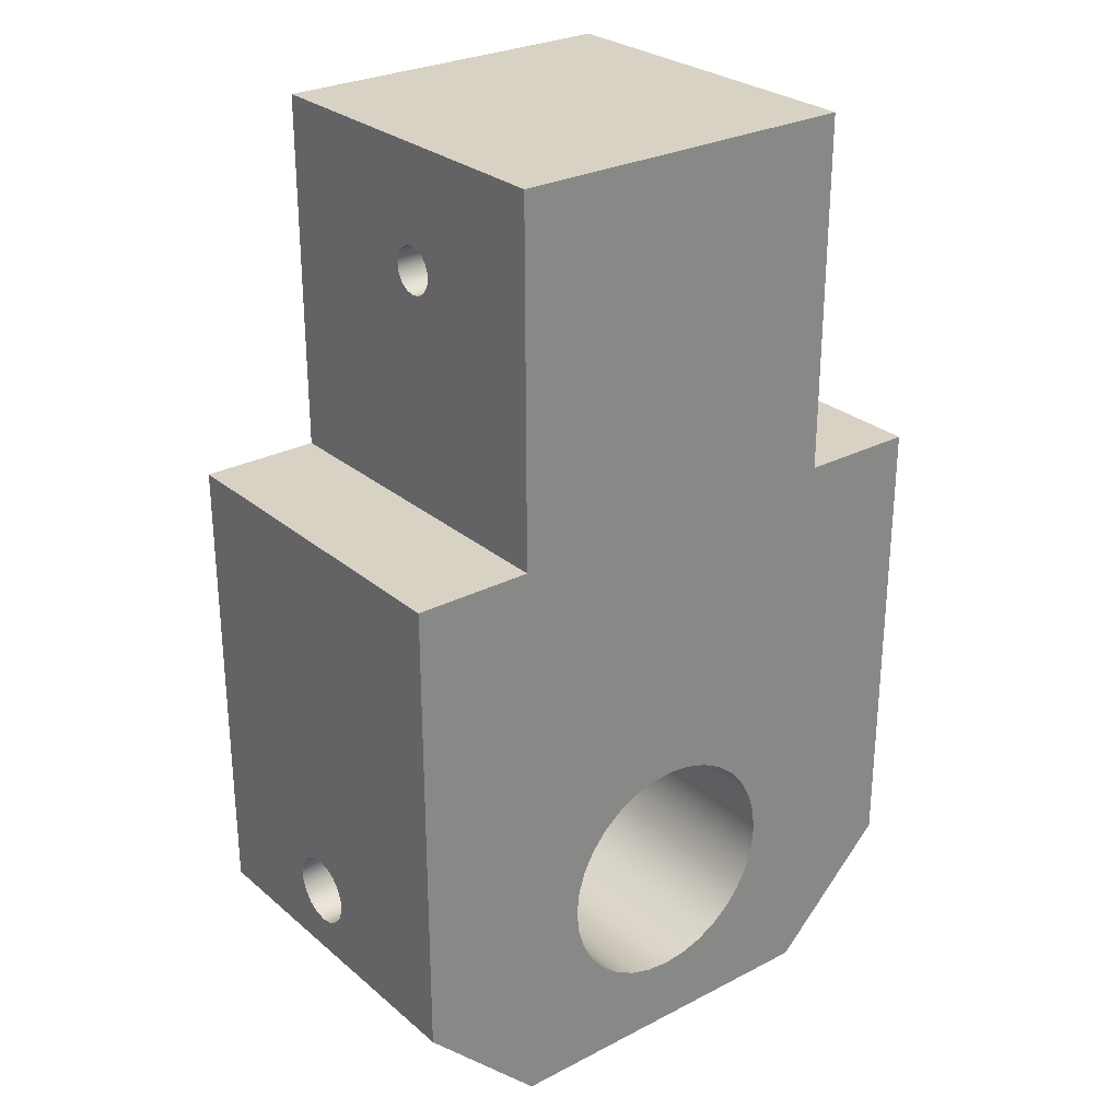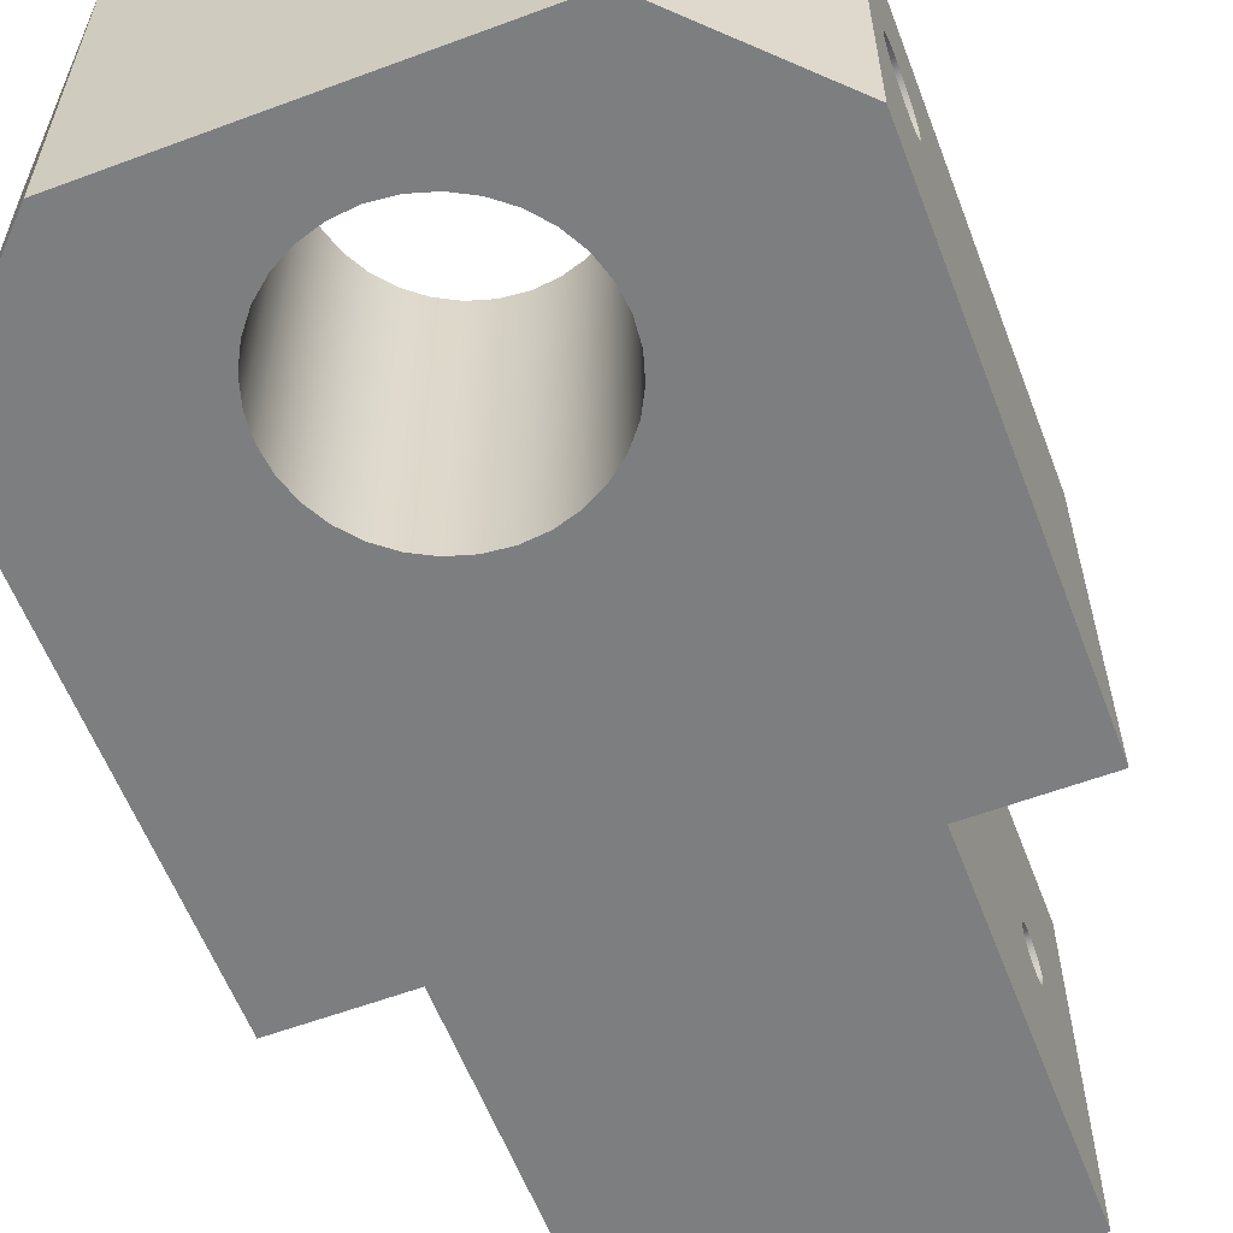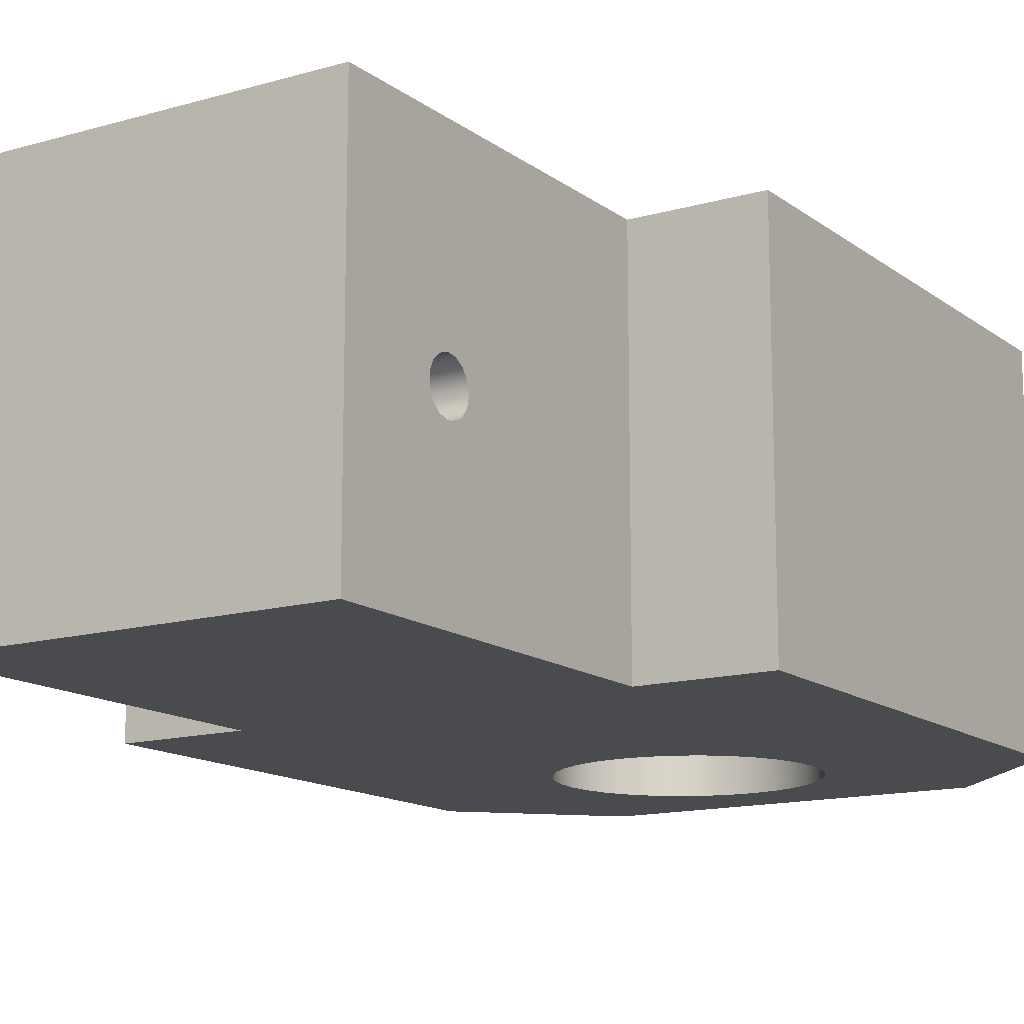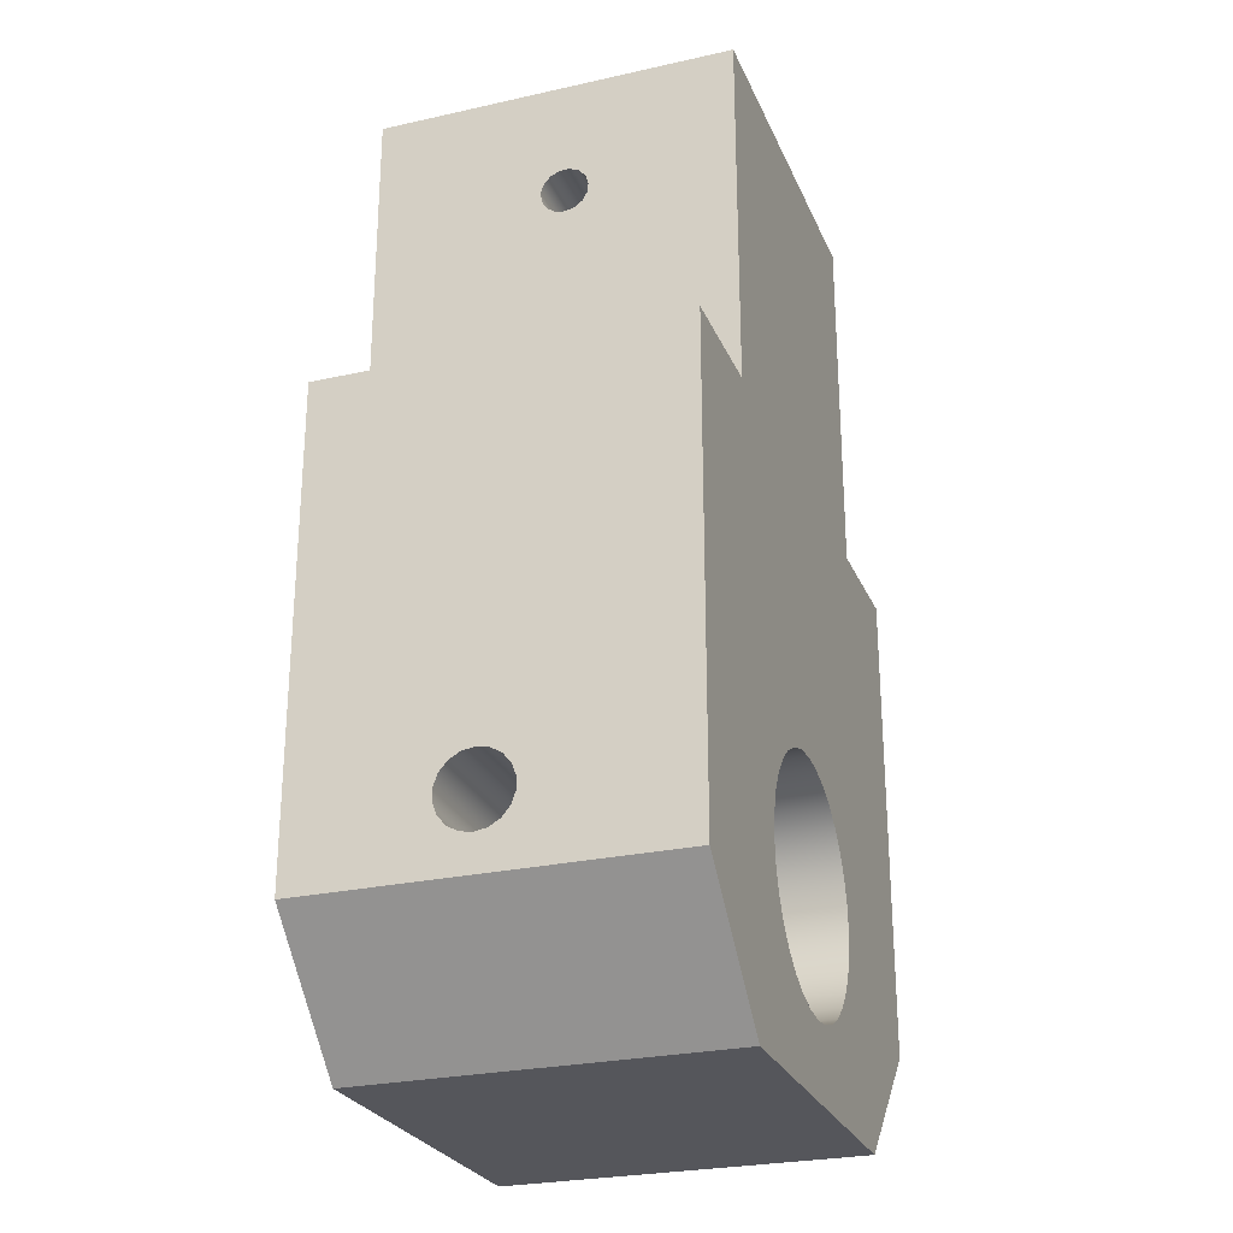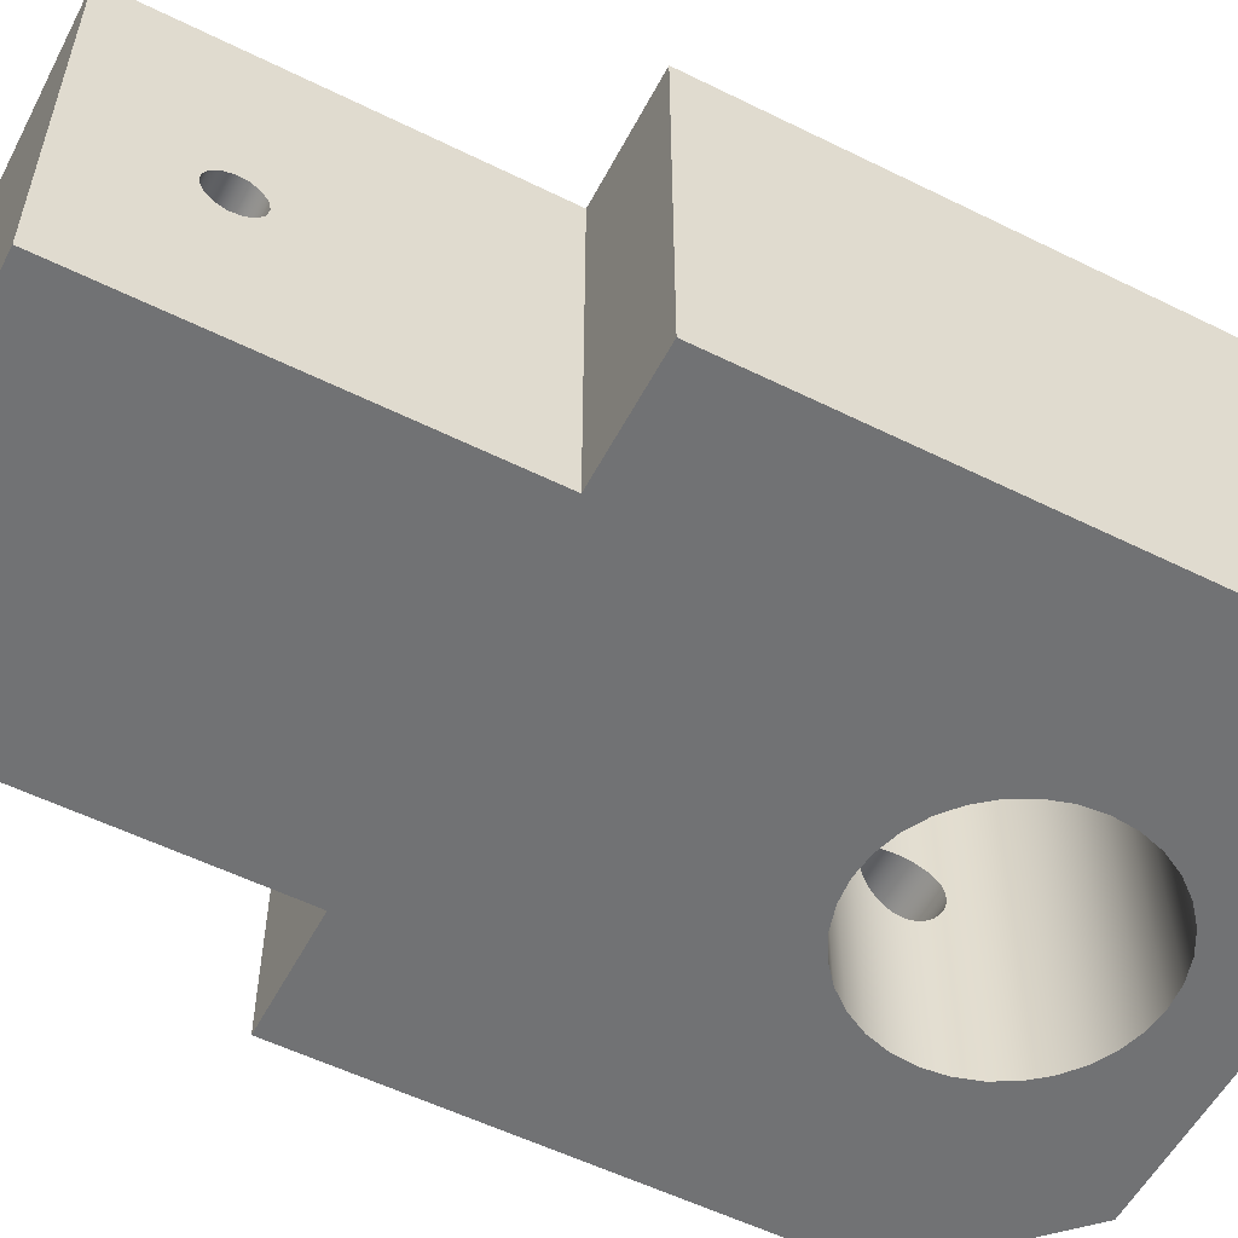
<metadata>
{"format":"obj","ext":"obj","renderer":"f3d","projection":"perspective","resolution":1024,"background":"white","views":[{"elev":27.7,"azim":141.7,"up":"+Y"},{"elev":-59.3,"azim":20.9,"up":"+Z"},{"elev":-13.9,"azim":-147.4,"up":"+Z"},{"elev":-26.3,"azim":109.5,"up":"+Y"},{"elev":-55.4,"azim":-117.5,"up":"+Z"}]}
</metadata>
<code>
v 1.989 0 0
v 2.492 0.5029 0
v 2.492 0.5029 1.5
v 1.989 0 1.5
v 2.492 0.65 0.8
v 2.492 0.659 0.8513
v 2.492 0.6851 0.8964
v 2.492 0.725 0.9299
v 2.492 0.774 0.9477
v 2.492 0.826 0.9477
v 2.492 0.875 0.9299
v 2.492 0.9149 0.8964
v 2.492 0.941 0.8513
v 2.492 0.95 0.8
v 2.492 0.941 0.7487
v 2.492 0.9149 0.7036
v 2.492 0.875 0.6701
v 2.492 0.826 0.6523
v 2.492 0.774 0.6523
v 2.492 0.725 0.6701
v 2.492 0.6851 0.7036
v 2.492 0.659 0.7487
v 2.492 0.5029 0
v 2.492 2.496 0
v 2.492 2.496 1.5
v 2.492 0.5029 1.5
v 0.4945 0 0
v 1.989 0 0
v 1.989 0 1.5
v 0.4945 0 1.5
v 2.492 2.496 0
v 1.992 2.496 0
v 1.992 2.496 1.5
v 2.492 2.496 1.5
v 0.7417 0.8 0
v 0.7513 0.7025 0
v 0.7797 0.6087 0
v 0.8259 0.5222 0
v 0.8881 0.4464 0
v 0.9639 0.3843 0
v 1.05 0.3381 0
v 1.144 0.3096 0
v 1.242 0.3 0
v 1.339 0.3096 0
v 1.433 0.3381 0
v 1.519 0.3843 0
v 1.595 0.4464 0
v 1.657 0.5222 0
v 1.704 0.6087 0
v 1.732 0.7025 0
v 1.742 0.8 0
v 1.732 0.8975 0
v 1.704 0.9913 0
v 1.657 1.078 0
v 1.595 1.154 0
v 1.519 1.216 0
v 1.433 1.262 0
v 1.339 1.29 0
v 1.242 1.3 0
v 1.144 1.29 0
v 1.05 1.262 0
v 0.9639 1.216 0
v 0.8881 1.154 0
v 0.8259 1.078 0
v 0.7797 0.9913 0
v 0.7513 0.8975 0
v 1.989 0 0
v 0.4945 0 0
v -0.008347 0.5029 0
v -0.008347 2.496 0
v 0.4917 2.496 0
v 0.4917 4.001 0
v 1.992 4.001 0
v 1.992 2.496 0
v 2.492 2.496 0
v 2.492 0.5029 0
v 1.992 3.4 0.7
v 1.992 3.409 0.7407
v 1.992 3.433 0.7743
v 1.992 3.469 0.7951
v 1.992 3.51 0.7995
v 1.992 3.55 0.7866
v 1.992 3.581 0.7588
v 1.992 3.598 0.7208
v 1.992 3.598 0.6792
v 1.992 3.581 0.6412
v 1.992 3.55 0.6134
v 1.992 3.51 0.6005
v 1.992 3.469 0.6049
v 1.992 3.433 0.6257
v 1.992 3.409 0.6593
v 1.992 2.496 0
v 1.992 4.001 0
v 1.992 4.001 1.5
v 1.992 2.496 1.5
v 0.7417 0.8 1.5
v 0.7513 0.8975 1.5
v 0.7797 0.9913 1.5
v 0.8259 1.078 1.5
v 0.8881 1.154 1.5
v 0.9639 1.216 1.5
v 1.05 1.262 1.5
v 1.144 1.29 1.5
v 1.242 1.3 1.5
v 1.339 1.29 1.5
v 1.433 1.262 1.5
v 1.519 1.216 1.5
v 1.595 1.154 1.5
v 1.657 1.078 1.5
v 1.704 0.9913 1.5
v 1.732 0.8975 1.5
v 1.742 0.8 1.5
v 1.732 0.7025 1.5
v 1.704 0.6087 1.5
v 1.657 0.5222 1.5
v 1.595 0.4464 1.5
v 1.519 0.3843 1.5
v 1.433 0.3381 1.5
v 1.339 0.3096 1.5
v 1.242 0.3 1.5
v 1.144 0.3096 1.5
v 1.05 0.3381 1.5
v 0.9639 0.3843 1.5
v 0.8881 0.4464 1.5
v 0.8259 0.5222 1.5
v 0.7797 0.6087 1.5
v 0.7513 0.7025 1.5
v 0.4945 0 1.5
v 1.989 0 1.5
v 2.492 0.5029 1.5
v 2.492 2.496 1.5
v 1.992 2.496 1.5
v 1.992 4.001 1.5
v 0.4917 4.001 1.5
v 0.4917 2.496 1.5
v -0.008347 2.496 1.5
v -0.008347 0.5029 1.5
v 1.992 4.001 0
v 0.4917 4.001 0
v 0.4917 4.001 1.5
v 1.992 4.001 1.5
v 0.4917 3.4 0.7
v 0.4917 3.409 0.6593
v 0.4917 3.433 0.6257
v 0.4917 3.469 0.6049
v 0.4917 3.51 0.6005
v 0.4917 3.55 0.6134
v 0.4917 3.581 0.6412
v 0.4917 3.598 0.6792
v 0.4917 3.598 0.7208
v 0.4917 3.581 0.7588
v 0.4917 3.55 0.7866
v 0.4917 3.51 0.7995
v 0.4917 3.469 0.7951
v 0.4917 3.433 0.7743
v 0.4917 3.409 0.7407
v 0.4917 4.001 0
v 0.4917 2.496 0
v 0.4917 2.496 1.5
v 0.4917 4.001 1.5
v 0.4917 2.496 0
v -0.008347 2.496 0
v -0.008347 2.496 1.5
v 0.4917 2.496 1.5
v -0.008347 2.496 0
v -0.008347 0.5029 0
v -0.008347 0.5029 1.5
v -0.008347 2.496 1.5
v -0.008347 0.5029 0
v 0.4945 0 0
v 0.4945 0 1.5
v -0.008347 0.5029 1.5
v 1.719 0.65 0.8
v 1.72 0.6529 0.771
v 1.722 0.6615 0.7424
v 1.726 0.6756 0.7162
v 1.73 0.6939 0.6939
v 1.735 0.7162 0.6756
v 1.738 0.7424 0.6615
v 1.741 0.771 0.6529
v 1.742 0.8 0.65
v 1.741 0.829 0.6529
v 1.738 0.8576 0.6615
v 1.735 0.8838 0.6756
v 1.73 0.9061 0.6939
v 1.726 0.9244 0.7162
v 1.722 0.9385 0.7424
v 1.72 0.9471 0.771
v 1.719 0.95 0.8
v 1.72 0.9471 0.829
v 1.722 0.9385 0.8576
v 1.726 0.9244 0.8838
v 1.73 0.9061 0.9061
v 1.735 0.8838 0.9244
v 1.738 0.8576 0.9385
v 1.741 0.829 0.9471
v 1.742 0.8 0.95
v 1.741 0.771 0.9471
v 1.738 0.7424 0.9385
v 1.735 0.7162 0.9244
v 1.73 0.6939 0.9061
v 1.726 0.6756 0.8838
v 1.722 0.6615 0.8576
v 1.72 0.6529 0.829
v 0.7417 0.8 1.5
v 0.7513 0.7025 1.5
v 0.7797 0.6087 1.5
v 0.8259 0.5222 1.5
v 0.8881 0.4464 1.5
v 0.9639 0.3843 1.5
v 1.05 0.3381 1.5
v 1.144 0.3096 1.5
v 1.242 0.3 1.5
v 1.339 0.3096 1.5
v 1.433 0.3381 1.5
v 1.519 0.3843 1.5
v 1.595 0.4464 1.5
v 1.657 0.5222 1.5
v 1.704 0.6087 1.5
v 1.732 0.7025 1.5
v 1.742 0.8 1.5
v 1.732 0.8975 1.5
v 1.704 0.9913 1.5
v 1.657 1.078 1.5
v 1.595 1.154 1.5
v 1.519 1.216 1.5
v 1.433 1.262 1.5
v 1.339 1.29 1.5
v 1.242 1.3 1.5
v 1.144 1.29 1.5
v 1.05 1.262 1.5
v 0.9639 1.216 1.5
v 0.8881 1.154 1.5
v 0.8259 1.078 1.5
v 0.7797 0.9913 1.5
v 0.7513 0.8975 1.5
v 0.7417 0.8 0
v 0.7513 0.8975 0
v 0.7797 0.9913 0
v 0.8259 1.078 0
v 0.8881 1.154 0
v 0.9639 1.216 0
v 1.05 1.262 0
v 1.144 1.29 0
v 1.242 1.3 0
v 1.339 1.29 0
v 1.433 1.262 0
v 1.519 1.216 0
v 1.595 1.154 0
v 1.657 1.078 0
v 1.704 0.9913 0
v 1.732 0.8975 0
v 1.742 0.8 0
v 1.732 0.7025 0
v 1.704 0.6087 0
v 1.657 0.5222 0
v 1.595 0.4464 0
v 1.519 0.3843 0
v 1.433 0.3381 0
v 1.339 0.3096 0
v 1.242 0.3 0
v 1.144 0.3096 0
v 1.05 0.3381 0
v 0.9639 0.3843 0
v 0.8881 0.4464 0
v 0.8259 0.5222 0
v 0.7797 0.6087 0
v 0.7513 0.7025 0
v 0.7417 0.8 1.5
v 0.7417 0.8 0
v 1.719 0.65 0.8
v 1.72 0.6529 0.829
v 1.722 0.6615 0.8576
v 1.726 0.6756 0.8838
v 1.73 0.6939 0.9061
v 1.735 0.7162 0.9244
v 1.738 0.7424 0.9385
v 1.741 0.771 0.9471
v 1.742 0.8 0.95
v 1.741 0.829 0.9471
v 1.738 0.8576 0.9385
v 1.735 0.8838 0.9244
v 1.73 0.9061 0.9061
v 1.726 0.9244 0.8838
v 1.722 0.9385 0.8576
v 1.72 0.9471 0.829
v 1.719 0.95 0.8
v 1.72 0.9471 0.771
v 1.722 0.9385 0.7424
v 1.726 0.9244 0.7162
v 1.73 0.9061 0.6939
v 1.735 0.8838 0.6756
v 1.738 0.8576 0.6615
v 1.741 0.829 0.6529
v 1.742 0.8 0.65
v 1.741 0.771 0.6529
v 1.738 0.7424 0.6615
v 1.735 0.7162 0.6756
v 1.73 0.6939 0.6939
v 1.726 0.6756 0.7162
v 1.722 0.6615 0.7424
v 1.72 0.6529 0.771
v 2.492 0.65 0.8
v 2.492 0.659 0.7487
v 2.492 0.6851 0.7036
v 2.492 0.725 0.6701
v 2.492 0.774 0.6523
v 2.492 0.826 0.6523
v 2.492 0.875 0.6701
v 2.492 0.9149 0.7036
v 2.492 0.941 0.7487
v 2.492 0.95 0.8
v 2.492 0.941 0.8513
v 2.492 0.9149 0.8964
v 2.492 0.875 0.9299
v 2.492 0.826 0.9477
v 2.492 0.774 0.9477
v 2.492 0.725 0.9299
v 2.492 0.6851 0.8964
v 2.492 0.659 0.8513
v 1.719 0.65 0.8
v 2.492 0.65 0.8
v 0.4917 3.4 0.7
v 0.4917 3.409 0.7407
v 0.4917 3.433 0.7743
v 0.4917 3.469 0.7951
v 0.4917 3.51 0.7995
v 0.4917 3.55 0.7866
v 0.4917 3.581 0.7588
v 0.4917 3.598 0.7208
v 0.4917 3.598 0.6792
v 0.4917 3.581 0.6412
v 0.4917 3.55 0.6134
v 0.4917 3.51 0.6005
v 0.4917 3.469 0.6049
v 0.4917 3.433 0.6257
v 0.4917 3.409 0.6593
v 1.992 3.4 0.7
v 1.992 3.409 0.6593
v 1.992 3.433 0.6257
v 1.992 3.469 0.6049
v 1.992 3.51 0.6005
v 1.992 3.55 0.6134
v 1.992 3.581 0.6412
v 1.992 3.598 0.6792
v 1.992 3.598 0.7208
v 1.992 3.581 0.7588
v 1.992 3.55 0.7866
v 1.992 3.51 0.7995
v 1.992 3.469 0.7951
v 1.992 3.433 0.7743
v 1.992 3.409 0.7407
v 0.4917 3.4 0.7
v 1.992 3.4 0.7
f 1 2 4
f 4 2 3
f 6 26 5
f 5 26 23
f 5 23 22
f 22 23 21
f 21 23 20
f 20 23 19
f 19 23 18
f 18 23 17
f 17 23 24
f 17 24 16
f 16 24 15
f 15 24 14
f 14 24 25
f 14 25 13
f 13 25 12
f 12 25 11
f 11 25 26
f 11 26 10
f 10 26 9
f 9 26 8
f 8 26 7
f 7 26 6
f 27 28 30
f 30 28 29
f 31 32 34
f 34 32 33
f 66 35 69
f 69 35 36
f 69 36 68
f 68 36 37
f 68 37 38
f 38 39 68
f 68 39 40
f 68 40 41
f 41 42 68
f 68 42 43
f 68 43 67
f 67 43 44
f 67 44 45
f 45 46 67
f 67 46 47
f 67 47 48
f 48 49 67
f 67 49 50
f 67 50 76
f 76 50 51
f 76 51 52
f 52 53 76
f 76 53 74
f 76 74 75
f 53 54 74
f 74 54 55
f 74 55 56
f 56 57 74
f 74 57 58
f 74 58 59
f 74 59 71
f 71 59 60
f 71 60 61
f 61 62 71
f 71 62 63
f 71 63 64
f 64 65 71
f 71 65 69
f 71 69 70
f 65 66 69
f 72 73 71
f 71 73 74
f 78 95 77
f 77 95 92
f 77 92 91
f 91 92 90
f 90 92 89
f 89 92 93
f 89 93 88
f 88 93 87
f 87 93 86
f 86 93 85
f 85 93 84
f 84 93 94
f 84 94 83
f 83 94 82
f 82 94 81
f 81 94 80
f 80 94 95
f 80 95 79
f 79 95 78
f 127 96 137
f 137 96 97
f 137 97 98
f 137 98 135
f 135 98 99
f 135 99 100
f 100 101 135
f 135 101 102
f 135 102 103
f 103 104 135
f 135 104 132
f 135 132 134
f 134 132 133
f 104 105 132
f 132 105 106
f 132 106 107
f 107 108 132
f 132 108 109
f 132 109 110
f 132 110 130
f 130 110 111
f 130 111 112
f 112 113 130
f 130 113 129
f 129 113 114
f 129 114 115
f 115 116 129
f 129 116 117
f 129 117 118
f 118 119 129
f 129 119 120
f 129 120 128
f 128 120 121
f 128 121 122
f 122 123 128
f 128 123 124
f 128 124 125
f 125 126 128
f 128 126 127
f 128 127 137
f 130 131 132
f 135 136 137
f 138 139 141
f 141 139 140
f 143 158 142
f 142 158 159
f 142 159 156
f 156 159 155
f 155 159 154
f 154 159 160
f 154 160 153
f 153 160 152
f 152 160 151
f 151 160 150
f 150 160 157
f 150 157 149
f 149 157 148
f 148 157 147
f 147 157 146
f 146 157 145
f 145 157 158
f 145 158 144
f 144 158 143
f 161 162 164
f 164 162 163
f 165 166 168
f 168 166 167
f 169 170 172
f 172 170 171
f 174 255 173
f 173 255 219
f 173 219 204
f 204 219 203
f 203 219 220
f 203 220 202
f 202 220 201
f 201 220 200
f 200 220 199
f 199 220 221
f 199 221 198
f 198 221 197
f 197 221 196
f 196 221 195
f 195 221 222
f 195 222 194
f 194 222 193
f 193 222 192
f 192 222 191
f 191 222 190
f 190 222 223
f 190 223 189
f 189 223 251
f 189 251 188
f 188 251 252
f 188 252 187
f 187 252 186
f 186 252 185
f 185 252 184
f 184 252 183
f 183 252 253
f 183 253 182
f 182 253 181
f 181 253 180
f 180 253 179
f 179 253 254
f 179 254 178
f 178 254 177
f 177 254 176
f 176 254 175
f 175 254 255
f 175 255 174
f 206 268 205
f 205 268 270
f 269 237 236
f 236 237 238
f 236 238 235
f 235 238 239
f 235 239 234
f 234 239 240
f 234 240 233
f 233 240 241
f 233 241 232
f 232 241 242
f 232 242 231
f 231 242 243
f 231 243 230
f 230 243 244
f 230 244 229
f 229 244 245
f 229 245 228
f 228 245 246
f 228 246 227
f 227 246 247
f 227 247 226
f 226 247 248
f 226 248 225
f 225 248 249
f 225 249 224
f 224 249 250
f 224 250 223
f 223 250 251
f 268 206 267
f 267 206 207
f 267 207 266
f 266 207 208
f 266 208 265
f 265 208 209
f 265 209 264
f 264 209 210
f 264 210 263
f 263 210 211
f 263 211 262
f 262 211 212
f 262 212 261
f 261 212 213
f 261 213 260
f 260 213 214
f 260 214 259
f 259 214 215
f 259 215 258
f 258 215 216
f 258 216 257
f 257 216 217
f 257 217 256
f 256 217 218
f 256 218 255
f 255 218 219
f 302 321 303
f 322 271 272
f 322 272 320
f 320 272 273
f 320 273 274
f 320 274 319
f 319 274 275
f 319 275 318
f 318 275 276
f 318 276 277
f 318 277 317
f 317 277 278
f 317 278 279
f 317 279 316
f 316 279 280
f 316 280 281
f 316 281 315
f 315 281 282
f 315 282 283
f 315 283 314
f 314 283 284
f 314 284 313
f 313 284 285
f 313 285 286
f 313 286 312
f 312 286 287
f 312 287 288
f 312 288 311
f 311 288 289
f 311 289 290
f 311 290 310
f 310 290 291
f 310 291 309
f 309 291 292
f 309 292 293
f 309 293 308
f 308 293 294
f 308 294 295
f 308 295 307
f 307 295 296
f 307 296 297
f 307 297 306
f 306 297 298
f 306 298 299
f 306 299 305
f 305 299 300
f 305 300 304
f 304 300 301
f 304 301 302
f 304 302 303
f 324 352 323
f 323 352 354
f 353 338 337
f 337 338 339
f 337 339 336
f 336 339 340
f 336 340 335
f 335 340 341
f 335 341 334
f 334 341 342
f 334 342 333
f 333 342 343
f 333 343 332
f 332 343 344
f 332 344 331
f 331 344 345
f 331 345 330
f 330 345 346
f 330 346 329
f 329 346 347
f 329 347 328
f 328 347 348
f 328 348 327
f 327 348 349
f 327 349 326
f 326 349 350
f 326 350 325
f 325 350 351
f 325 351 324
f 324 351 352

</code>
